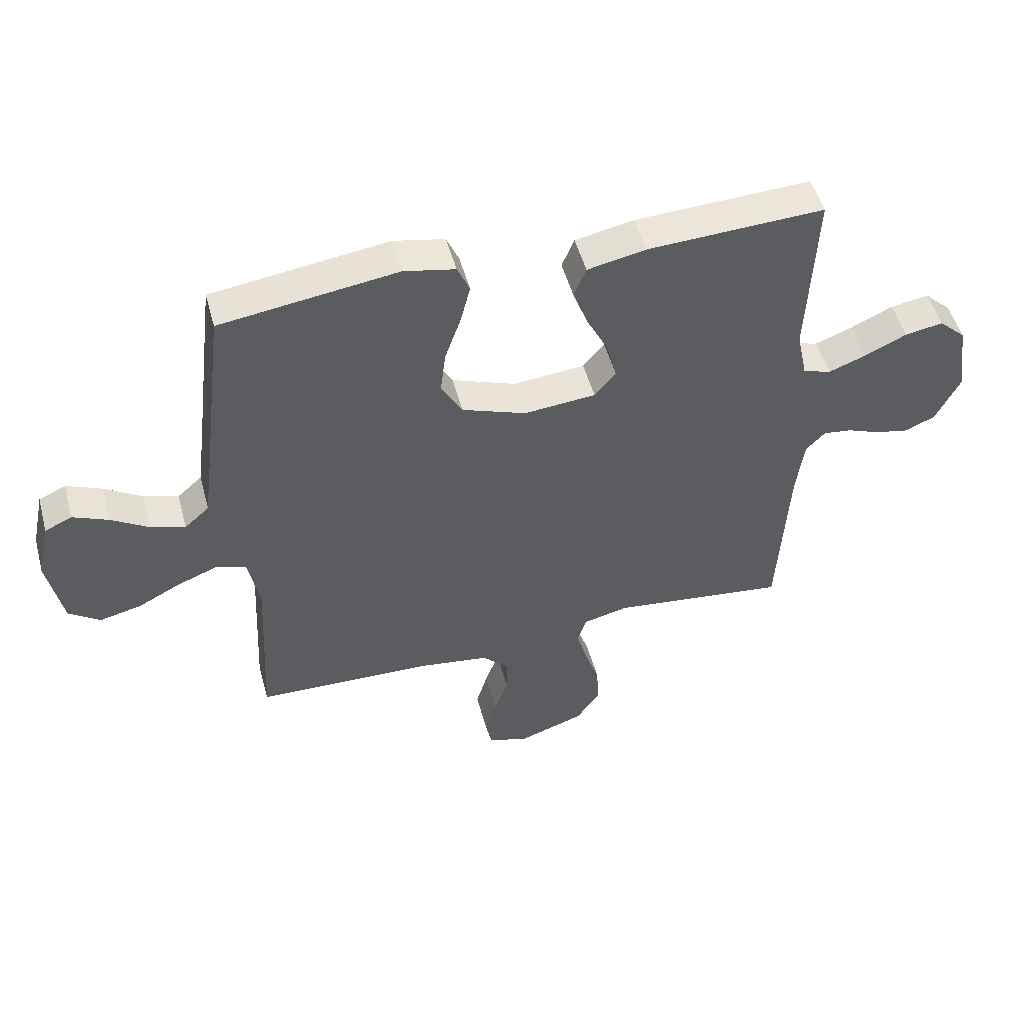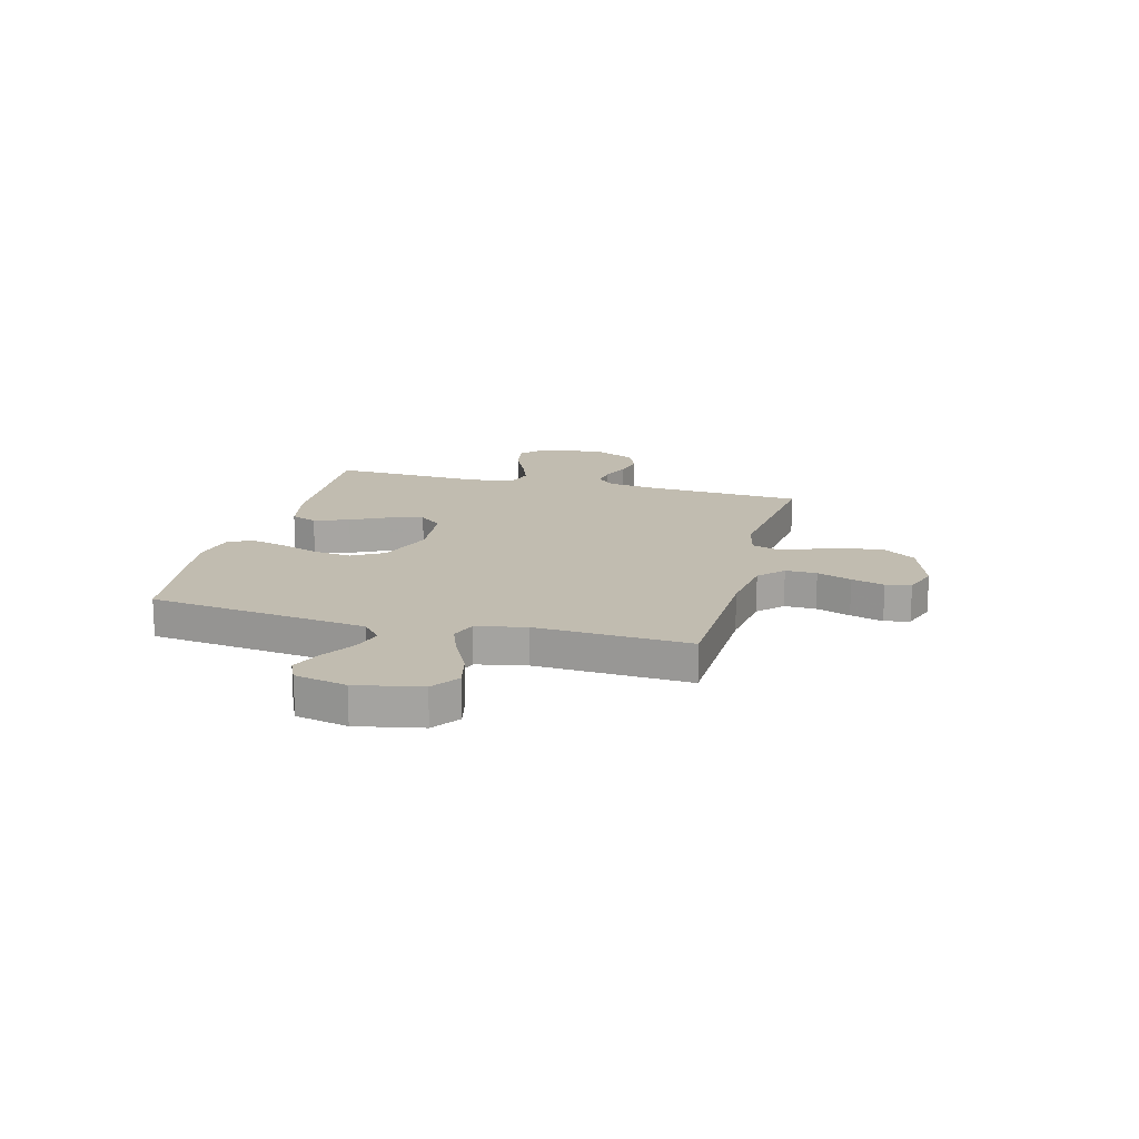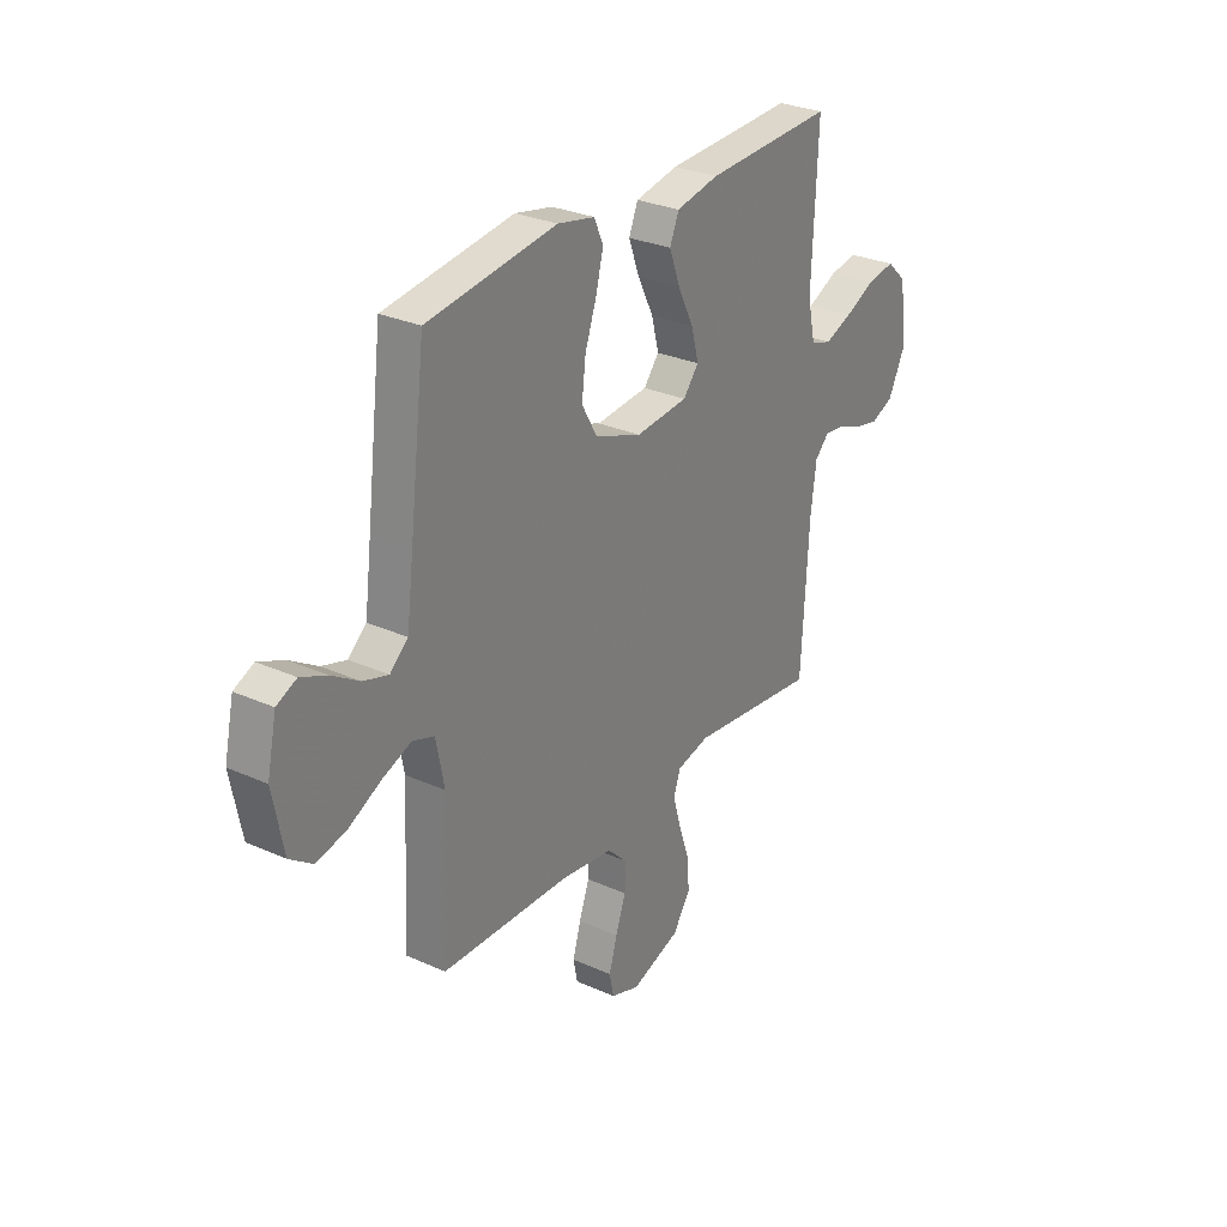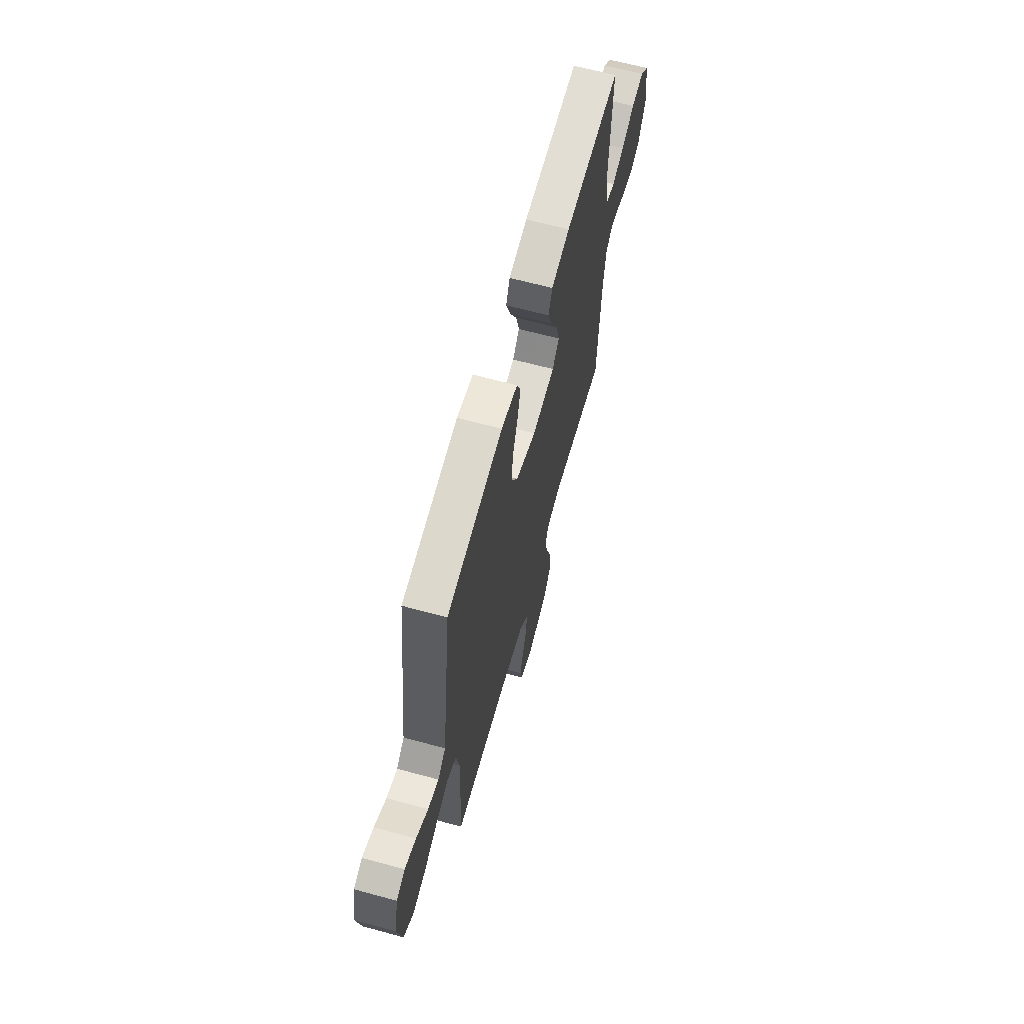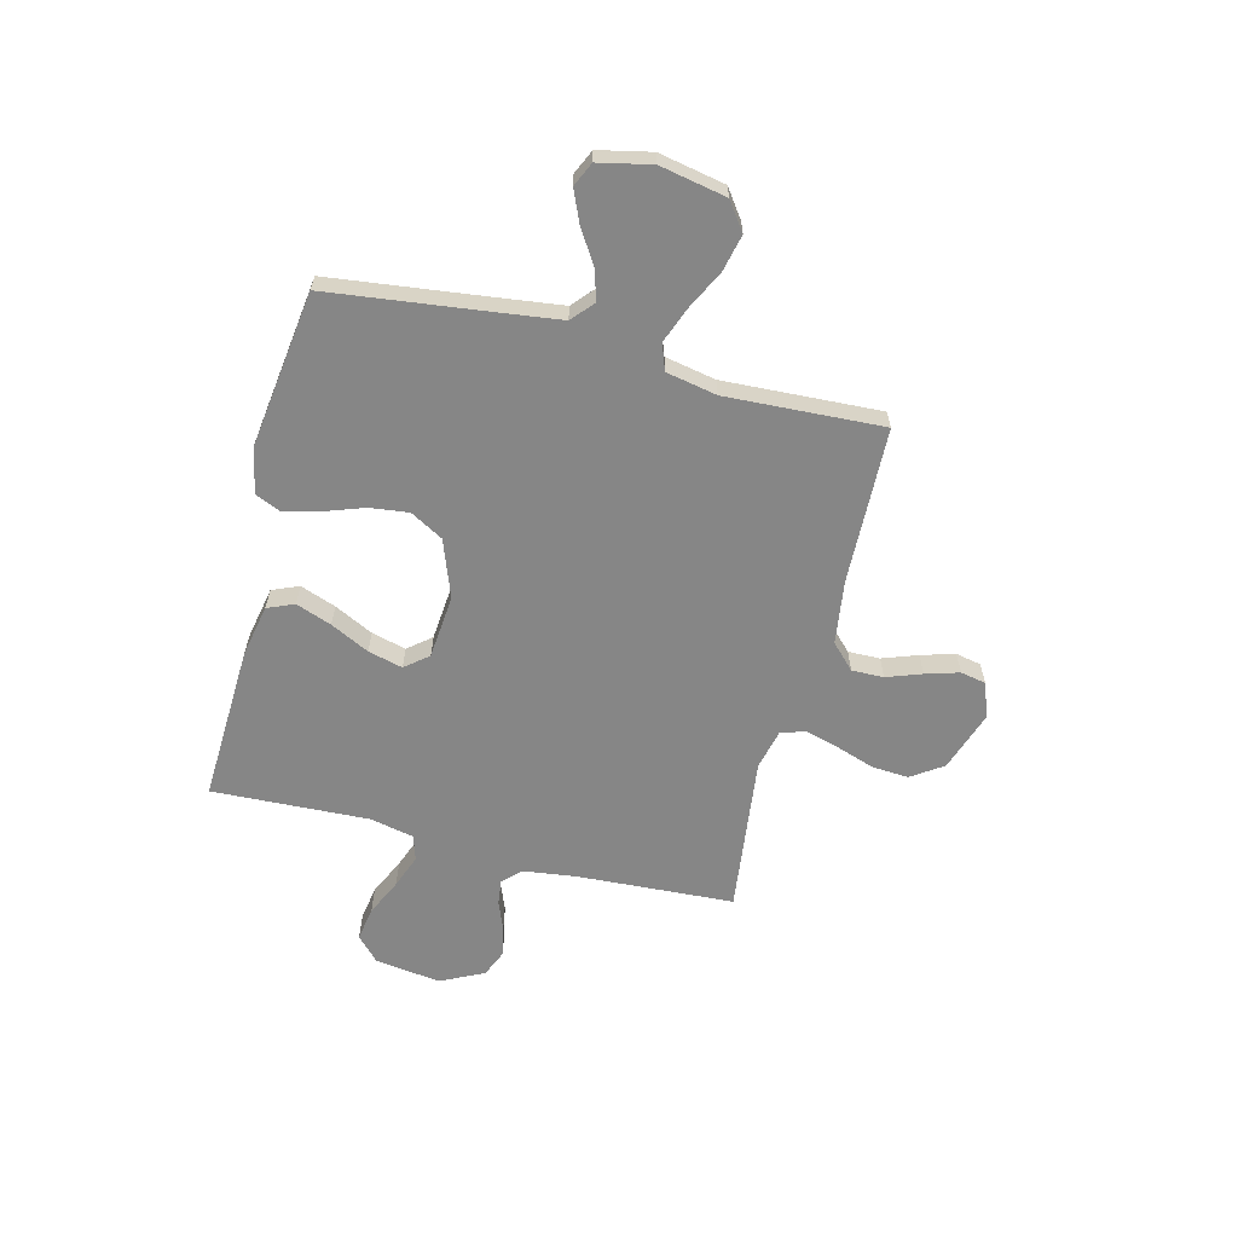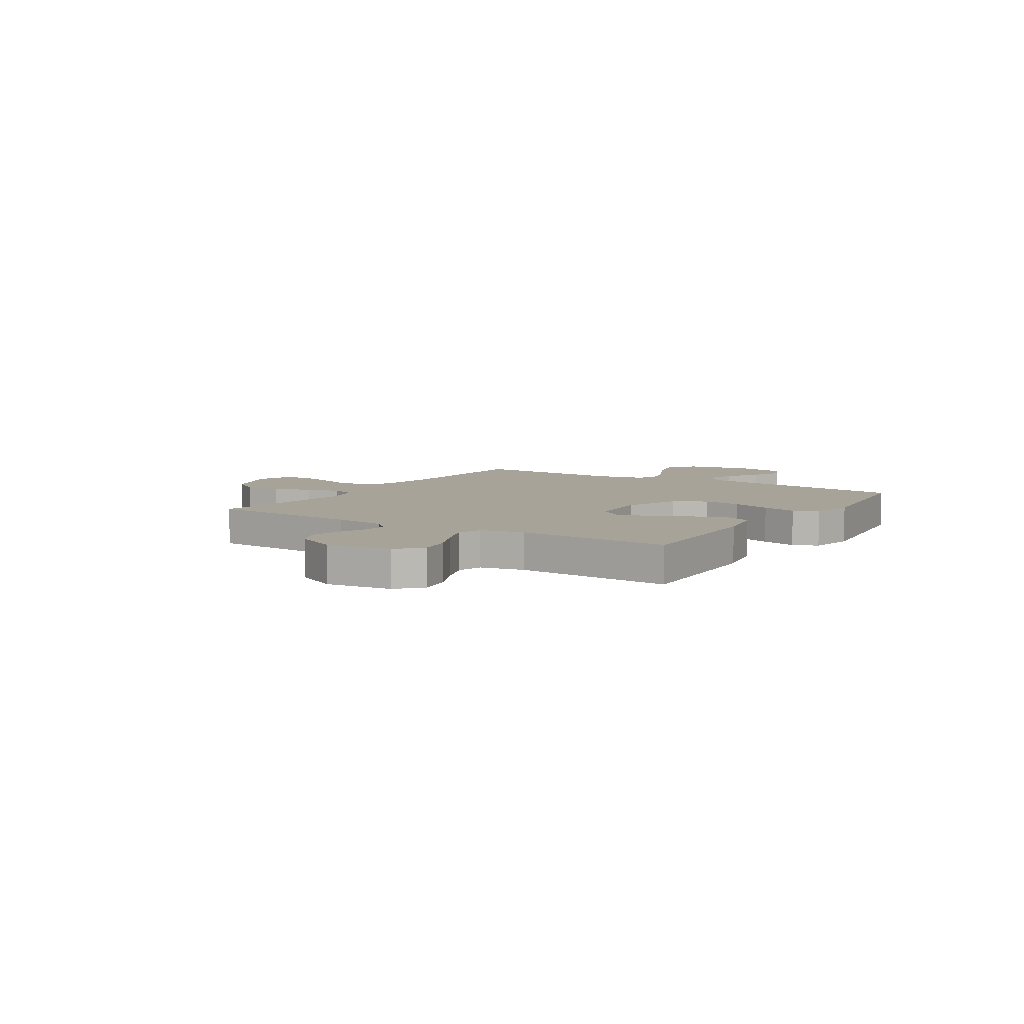
<metadata>
{"format":"obj","ext":"obj","renderer":"f3d","projection":"perspective","resolution":1024,"background":"white","views":[{"elev":50.6,"azim":164.9,"up":"+Z"},{"elev":16.5,"azim":104.7,"up":"+Y"},{"elev":28.9,"azim":123.8,"up":"+Z"},{"elev":64.6,"azim":105.3,"up":"+Z"},{"elev":-62.2,"azim":75.8,"up":"+Y"},{"elev":6.8,"azim":-57.3,"up":"+Y"}]}
</metadata>
<code>
v -0.5 0.07 0.5
v -0.2 0.07 0.487
v -0.1 0.07 0.467
v -0.079 0.07 0.416
v -0.104 0.07 0.348
v -0.141 0.07 0.274
v -0.158 0.07 0.208
v -0.122 0.07 0.164
v 0 0.07 0.153
v 0.109 0.07 0.193
v 0.145 0.07 0.256
v 0.136 0.07 0.33
v 0.109 0.07 0.407
v 0.092 0.07 0.475
v 0.113 0.07 0.523
v 0.2 0.07 0.541
v 0.5 0.07 0.5
v 0.537 0.07 0.2
v 0.553 0.07 0.075
v 0.595 0.07 0.038
v 0.653 0.07 0.056
v 0.717 0.07 0.096
v 0.777 0.07 0.122
v 0.823 0.07 0.101
v 0.845 0.07 0
v 0.82 0.07 -0.127
v 0.767 0.07 -0.165
v 0.697 0.07 -0.149
v 0.622 0.07 -0.111
v 0.554 0.07 -0.085
v 0.504 0.07 -0.103
v 0.485 0.07 -0.2
v 0.5 0.07 -0.5
v 0.2 0.07 -0.509
v 0.079 0.07 -0.526
v 0.033 0.07 -0.571
v 0.034 0.07 -0.632
v 0.058 0.07 -0.699
v 0.077 0.07 -0.763
v 0.067 0.07 -0.812
v 0 0.07 -0.836
v -0.115 0.07 -0.797
v -0.156 0.07 -0.737
v -0.151 0.07 -0.666
v -0.126 0.07 -0.593
v -0.108 0.07 -0.528
v -0.124 0.07 -0.482
v -0.2 0.07 -0.464
v -0.5 0.07 -0.5
v -0.517 0.07 -0.2
v -0.53 0.07 -0.099
v -0.563 0.07 -0.065
v -0.611 0.07 -0.071
v -0.667 0.07 -0.093
v -0.724 0.07 -0.105
v -0.776 0.07 -0.083
v -0.817 0.07 0
v -0.799 0.07 0.126
v -0.753 0.07 0.169
v -0.688 0.07 0.158
v -0.617 0.07 0.125
v -0.553 0.07 0.101
v -0.505 0.07 0.116
v -0.487 0.07 0.2
v -0.5 0 0.5
v -0.2 0 0.487
v -0.1 0 0.467
v -0.079 0 0.416
v -0.104 0 0.348
v -0.141 0 0.274
v -0.158 0 0.208
v -0.122 0 0.164
v 0 0 0.153
v 0.109 0 0.193
v 0.145 0 0.256
v 0.136 0 0.33
v 0.109 0 0.407
v 0.092 0 0.475
v 0.113 0 0.523
v 0.2 0 0.541
v 0.5 0 0.5
v 0.537 0 0.2
v 0.553 0 0.075
v 0.595 0 0.038
v 0.653 0 0.056
v 0.717 0 0.096
v 0.777 0 0.122
v 0.823 0 0.101
v 0.845 0 0
v 0.82 0 -0.127
v 0.767 0 -0.165
v 0.697 0 -0.149
v 0.622 0 -0.111
v 0.554 0 -0.085
v 0.504 0 -0.103
v 0.485 0 -0.2
v 0.5 0 -0.5
v 0.2 0 -0.509
v 0.079 0 -0.526
v 0.033 0 -0.571
v 0.034 0 -0.632
v 0.058 0 -0.699
v 0.077 0 -0.763
v 0.067 0 -0.812
v 0 0 -0.836
v -0.115 0 -0.797
v -0.156 0 -0.737
v -0.151 0 -0.666
v -0.126 0 -0.593
v -0.108 0 -0.528
v -0.124 0 -0.482
v -0.2 0 -0.464
v -0.5 0 -0.5
v -0.517 0 -0.2
v -0.53 0 -0.099
v -0.563 0 -0.065
v -0.611 0 -0.071
v -0.667 0 -0.093
v -0.724 0 -0.105
v -0.776 0 -0.083
v -0.817 0 0
v -0.799 0 0.126
v -0.753 0 0.169
v -0.688 0 0.158
v -0.617 0 0.125
v -0.553 0 0.101
v -0.505 0 0.116
v -0.487 0 0.2
f 59 60 61
f 58 59 61
f 57 58 61
f 56 57 61
f 55 56 61
f 54 55 61
f 53 54 61
f 52 53 61 62
f 51 52 62 63
f 48 49 50
f 51 63 64
f 50 51 64
f 48 50 64
f 47 48 64
f 43 44 45
f 42 43 45
f 41 42 45
f 40 41 45
f 39 40 45
f 38 39 45
f 37 38 45
f 36 37 45 46
f 35 36 46 47
f 32 33 34
f 35 47 64
f 34 35 64
f 32 34 64
f 31 32 64
f 27 28 29
f 26 27 29
f 25 26 29
f 24 25 29
f 23 24 29
f 22 23 29
f 21 22 29
f 20 21 29 30
f 30 31 64
f 20 30 64
f 19 20 64
f 16 17 18
f 15 16 18
f 14 15 18
f 13 14 18
f 12 13 18
f 11 12 18 19
f 4 5 6
f 3 4 6
f 2 3 6
f 1 2 6
f 64 1 6
f 64 6 7
f 10 11 19
f 9 10 19
f 8 9 19
f 8 19 64
f 7 8 64
f 125 124 123
f 125 123 122
f 125 122 121
f 125 121 120
f 125 120 119
f 125 119 118
f 125 118 117
f 126 125 117 116
f 127 126 116 115
f 114 113 112
f 128 127 115
f 128 115 114
f 128 114 112
f 128 112 111
f 109 108 107
f 109 107 106
f 109 106 105
f 109 105 104
f 109 104 103
f 109 103 102
f 109 102 101
f 110 109 101 100
f 111 110 100 99
f 98 97 96
f 128 111 99
f 128 99 98
f 128 98 96
f 128 96 95
f 93 92 91
f 93 91 90
f 93 90 89
f 93 89 88
f 93 88 87
f 93 87 86
f 93 86 85
f 94 93 85 84
f 128 95 94
f 128 94 84
f 128 84 83
f 82 81 80
f 82 80 79
f 82 79 78
f 82 78 77
f 82 77 76
f 83 82 76 75
f 70 69 68
f 70 68 67
f 70 67 66
f 70 66 65
f 70 65 128
f 71 70 128
f 83 75 74
f 83 74 73
f 83 73 72
f 128 83 72
f 128 72 71
f 1 65 66 2
f 2 66 67 3
f 3 67 68 4
f 4 68 69 5
f 5 69 70 6
f 6 70 71 7
f 7 71 72 8
f 8 72 73 9
f 9 73 74 10
f 10 74 75 11
f 11 75 76 12
f 12 76 77 13
f 13 77 78 14
f 14 78 79 15
f 15 79 80 16
f 16 80 81 17
f 17 81 82 18
f 18 82 83 19
f 19 83 84 20
f 20 84 85 21
f 21 85 86 22
f 22 86 87 23
f 23 87 88 24
f 24 88 89 25
f 25 89 90 26
f 26 90 91 27
f 27 91 92 28
f 28 92 93 29
f 29 93 94 30
f 30 94 95 31
f 31 95 96 32
f 32 96 97 33
f 33 97 98 34
f 34 98 99 35
f 35 99 100 36
f 36 100 101 37
f 37 101 102 38
f 38 102 103 39
f 39 103 104 40
f 40 104 105 41
f 41 105 106 42
f 42 106 107 43
f 43 107 108 44
f 44 108 109 45
f 45 109 110 46
f 46 110 111 47
f 47 111 112 48
f 48 112 113 49
f 49 113 114 50
f 50 114 115 51
f 51 115 116 52
f 52 116 117 53
f 53 117 118 54
f 54 118 119 55
f 55 119 120 56
f 56 120 121 57
f 57 121 122 58
f 58 122 123 59
f 59 123 124 60
f 60 124 125 61
f 61 125 126 62
f 62 126 127 63
f 63 127 128 64
f 64 128 65 1

</code>
